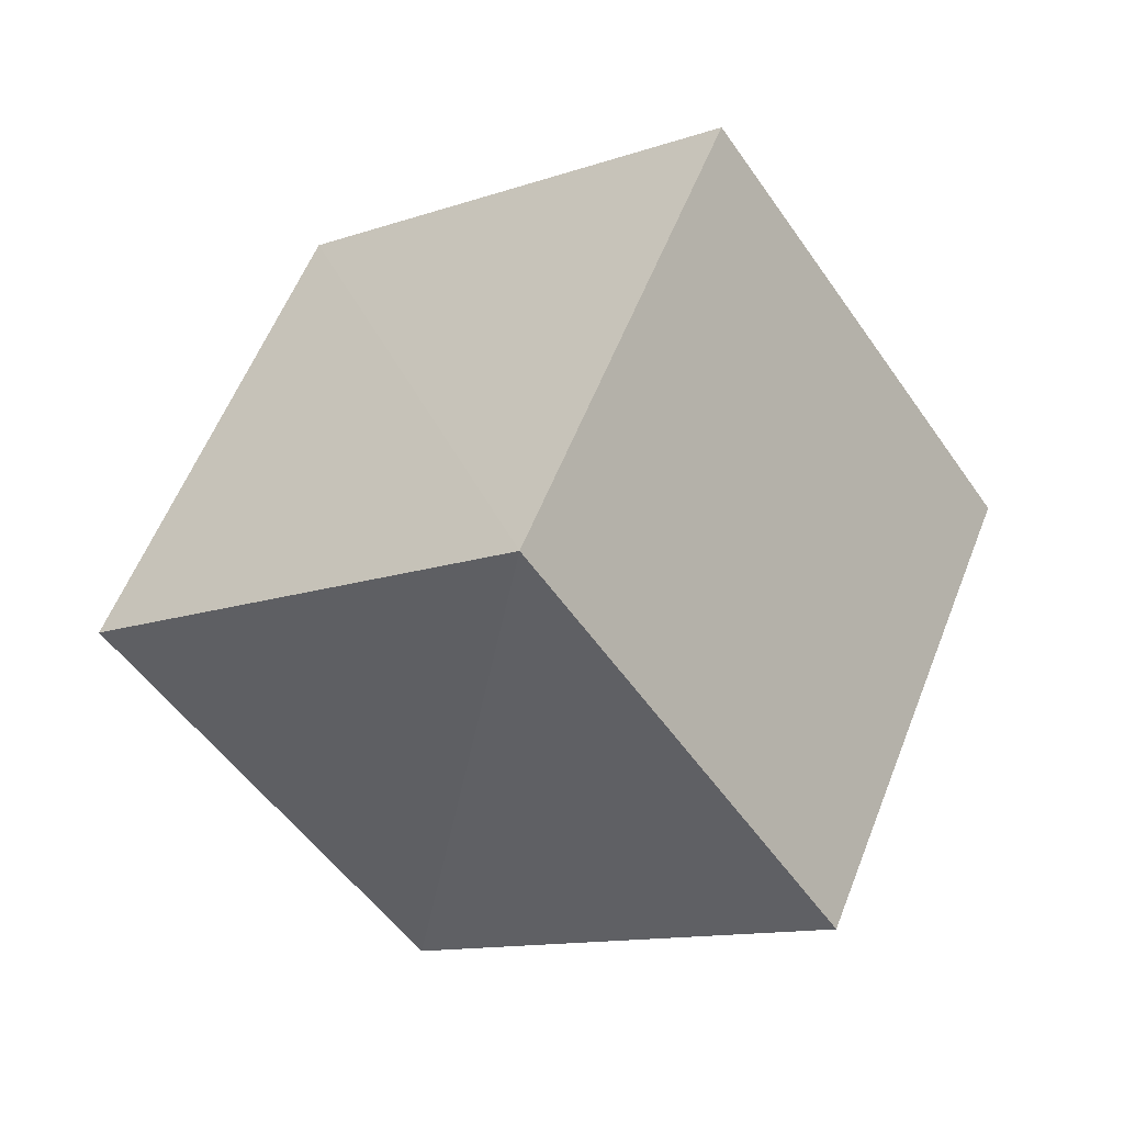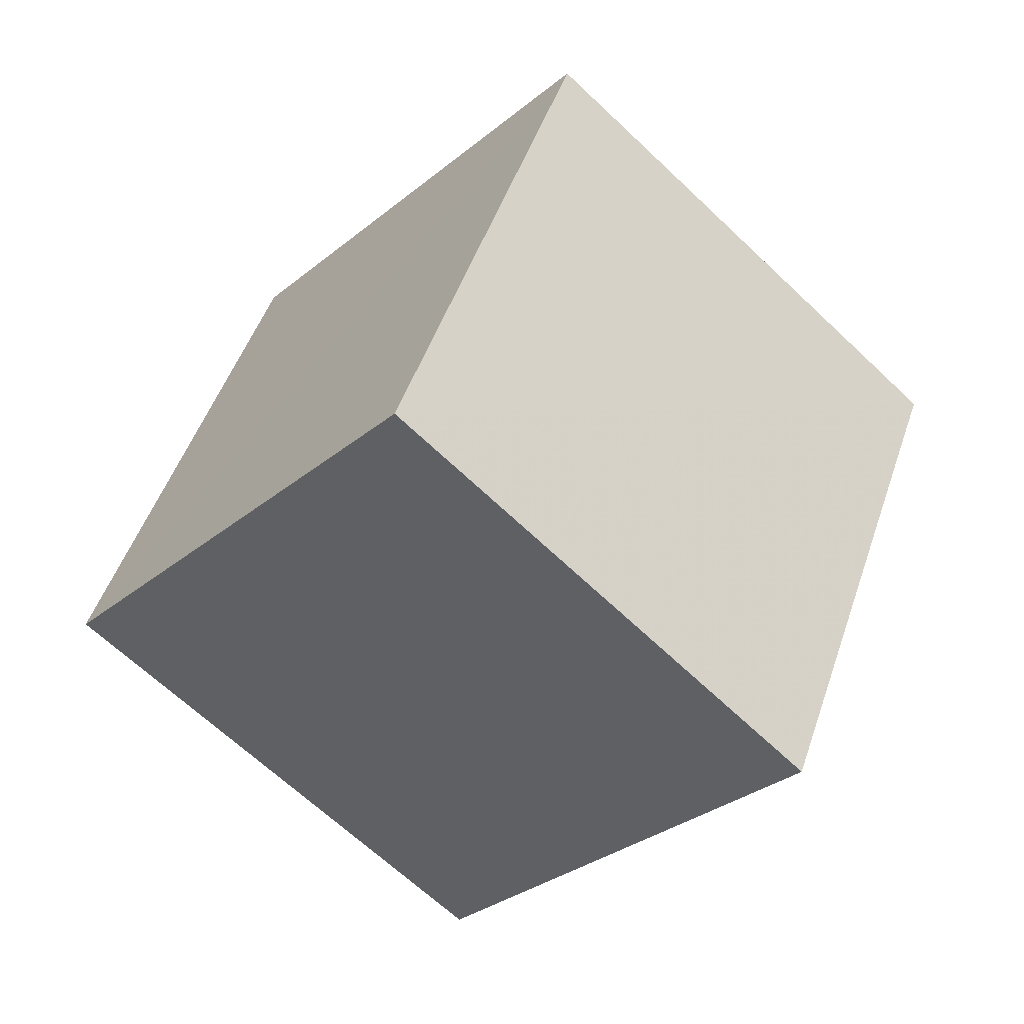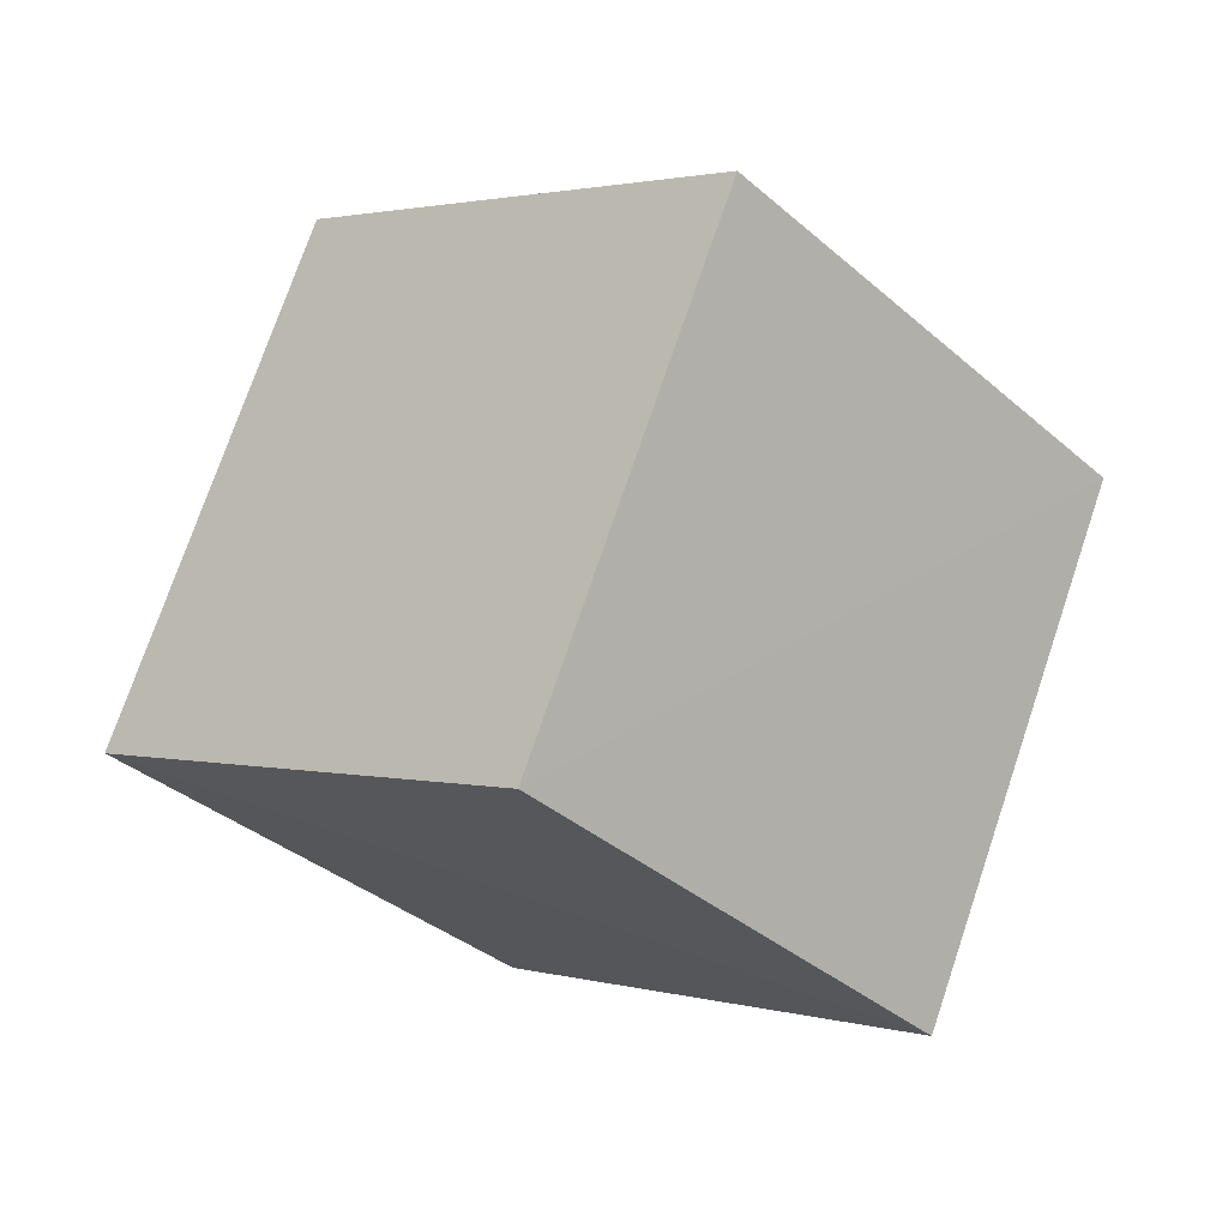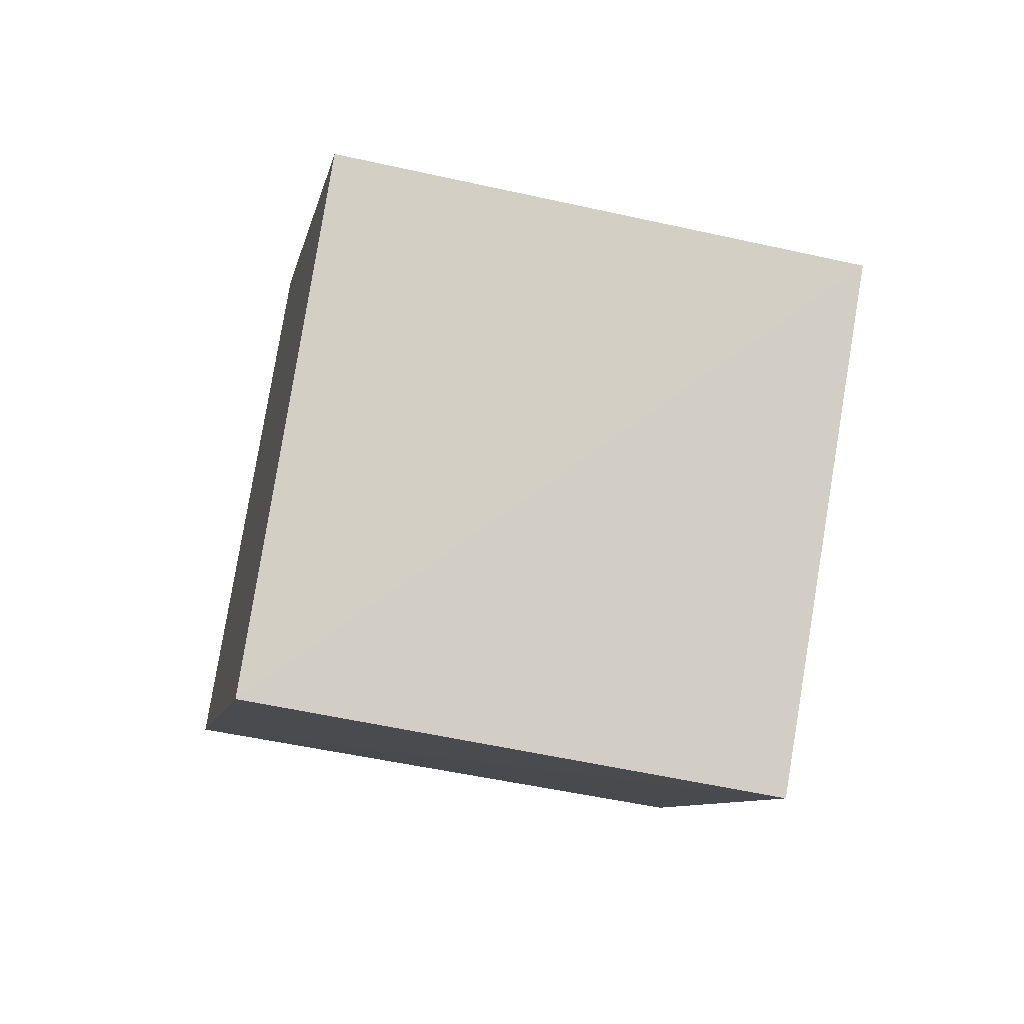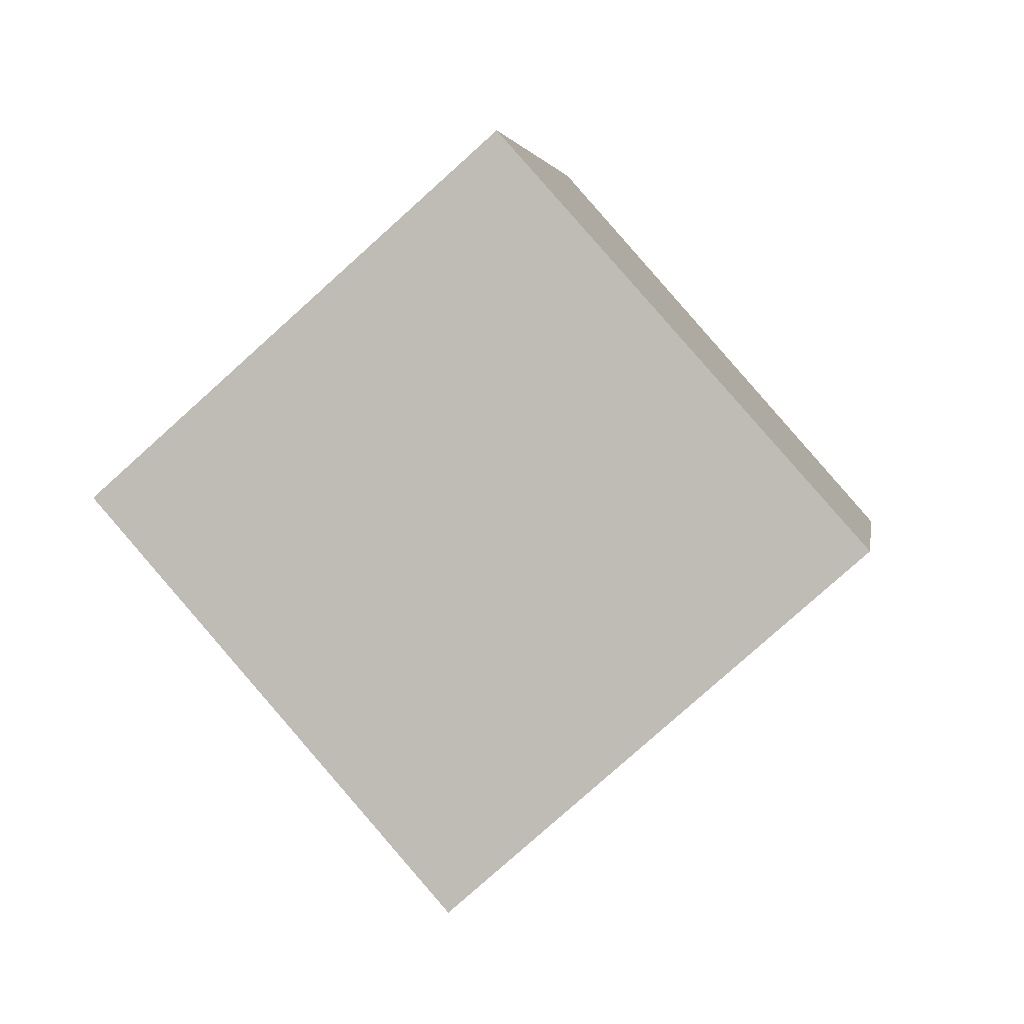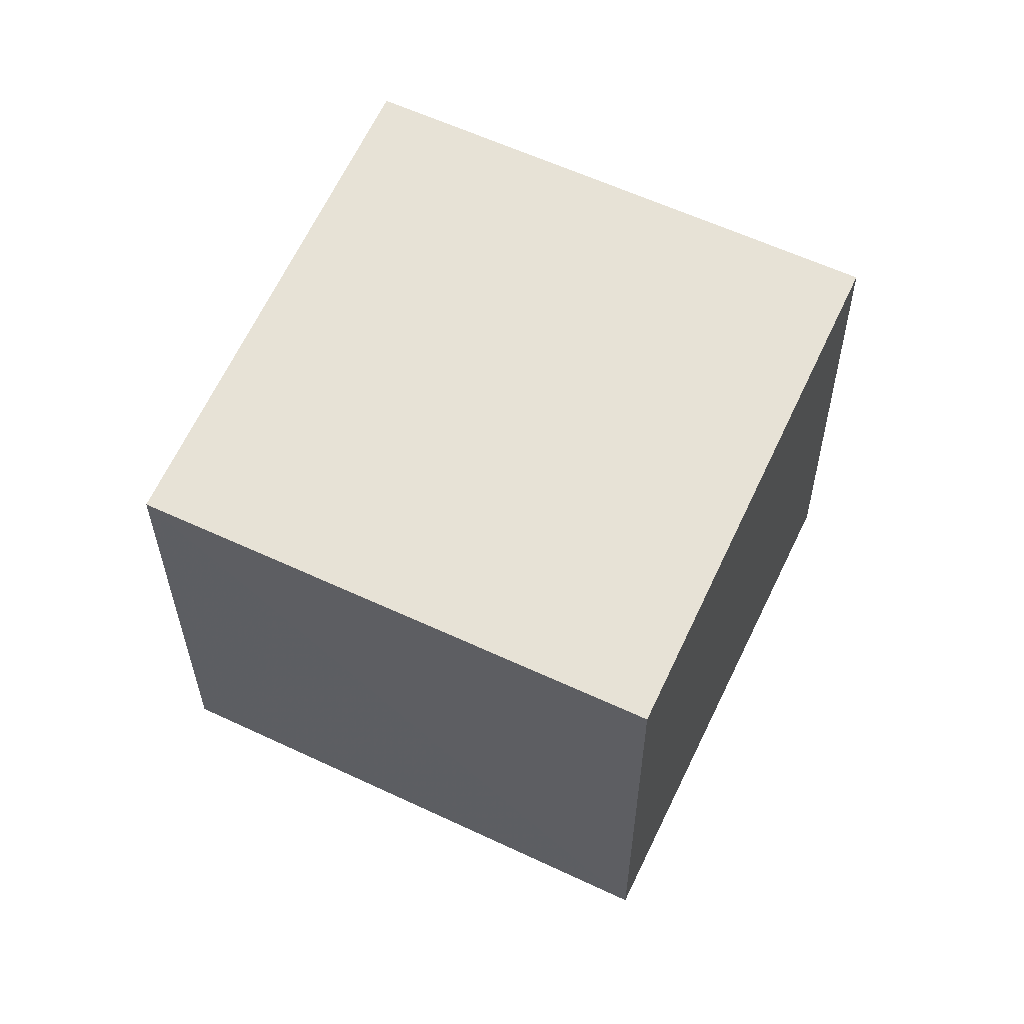
<metadata>
{"format":"obj","ext":"obj","renderer":"f3d","projection":"perspective","resolution":1024,"background":"white","views":[{"elev":71.8,"azim":-148.8,"up":"+Z"},{"elev":-54.2,"azim":-88.8,"up":"+Y"},{"elev":-25.7,"azim":-94.5,"up":"+Y"},{"elev":-79.9,"azim":123.1,"up":"+Y"},{"elev":-68.7,"azim":177.0,"up":"+Y"},{"elev":-71.4,"azim":-98.1,"up":"+Z"}]}
</metadata>
<code>
v  1.342  1.75  2.438
v  0.6389  1.862  1.735
v  1.324  2.188  1.093
v  2.022  2.091  1.796
v  1.506  0.8112  2.13
v  0.7955  0.9234  1.429
v  1.488  1.25  0.7865
v  2.196  1.148  1.487
f 3 1 2
f 5 7 6
f 1 3 4
f 1 6 2
f 7 5 8
f 2 7 3
f 6 1 5
f 3 8 4
f 7 2 6
f 1 8 5
f 8 3 7
f 8 1 4

</code>
